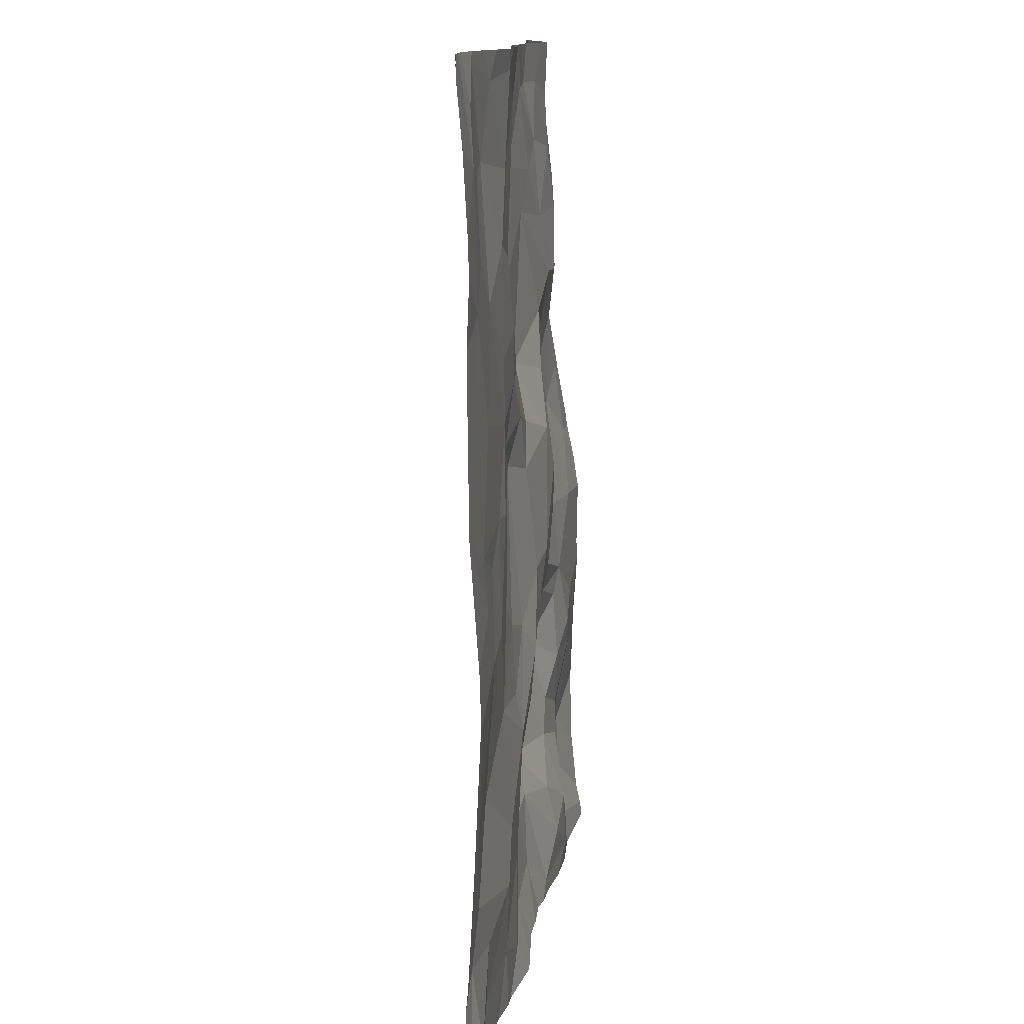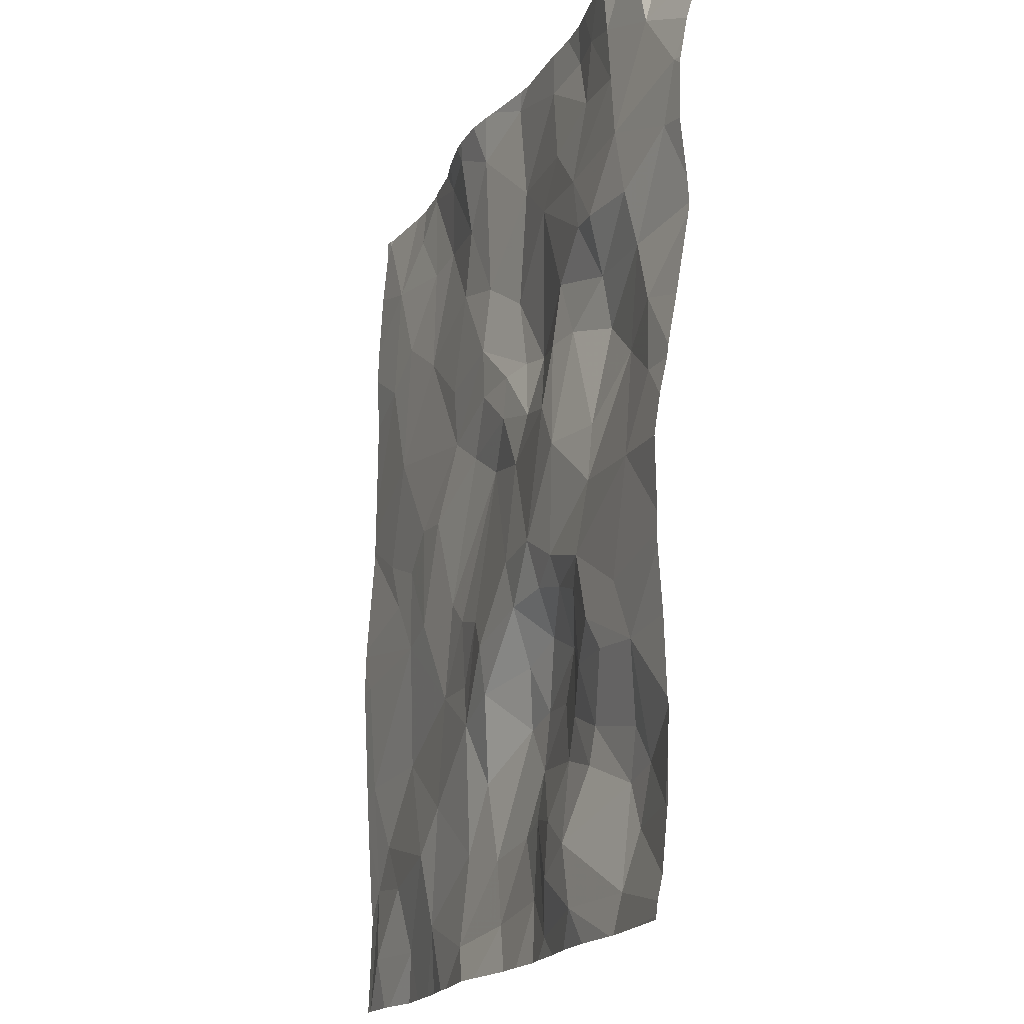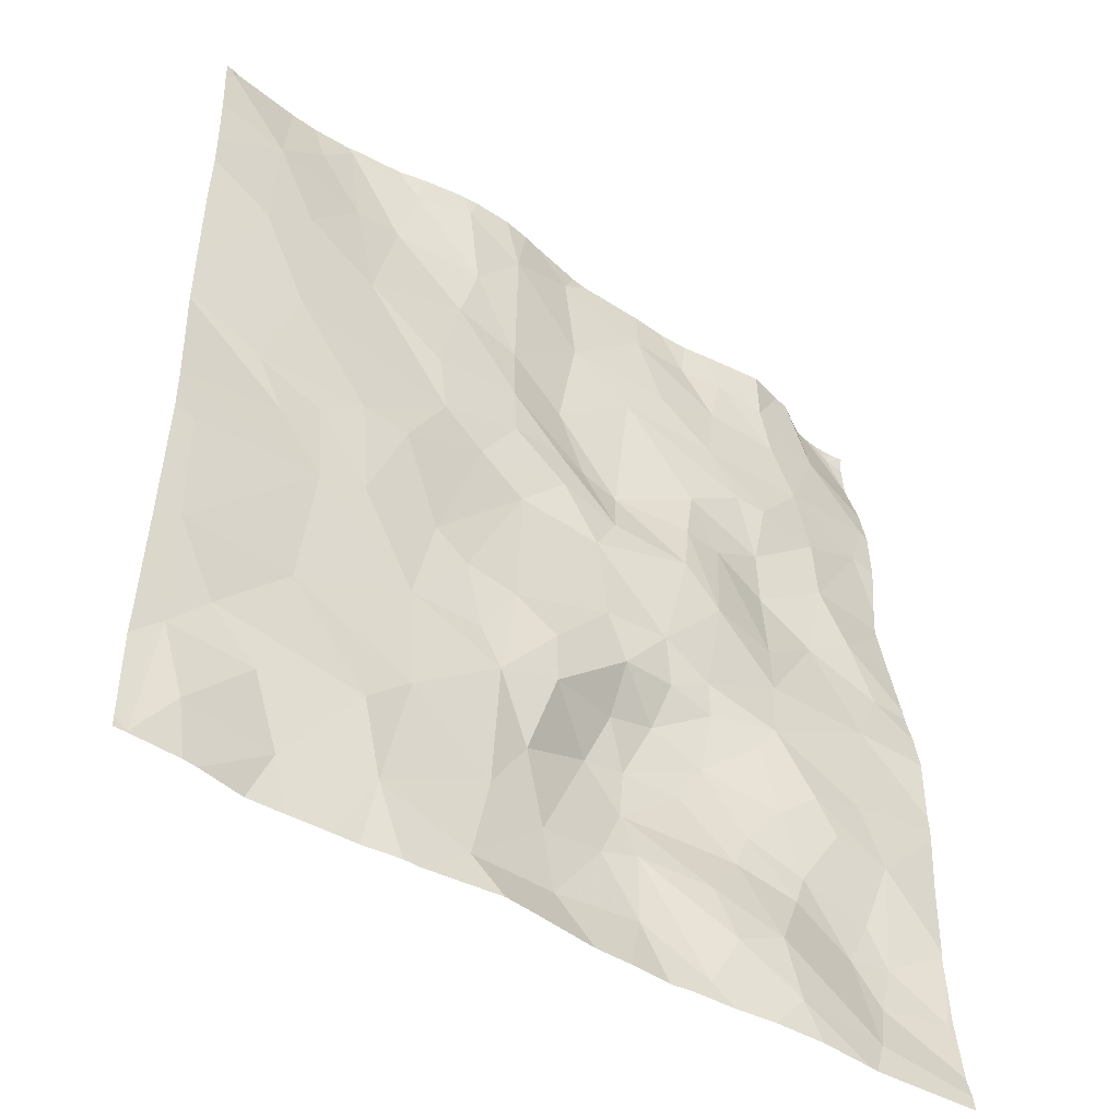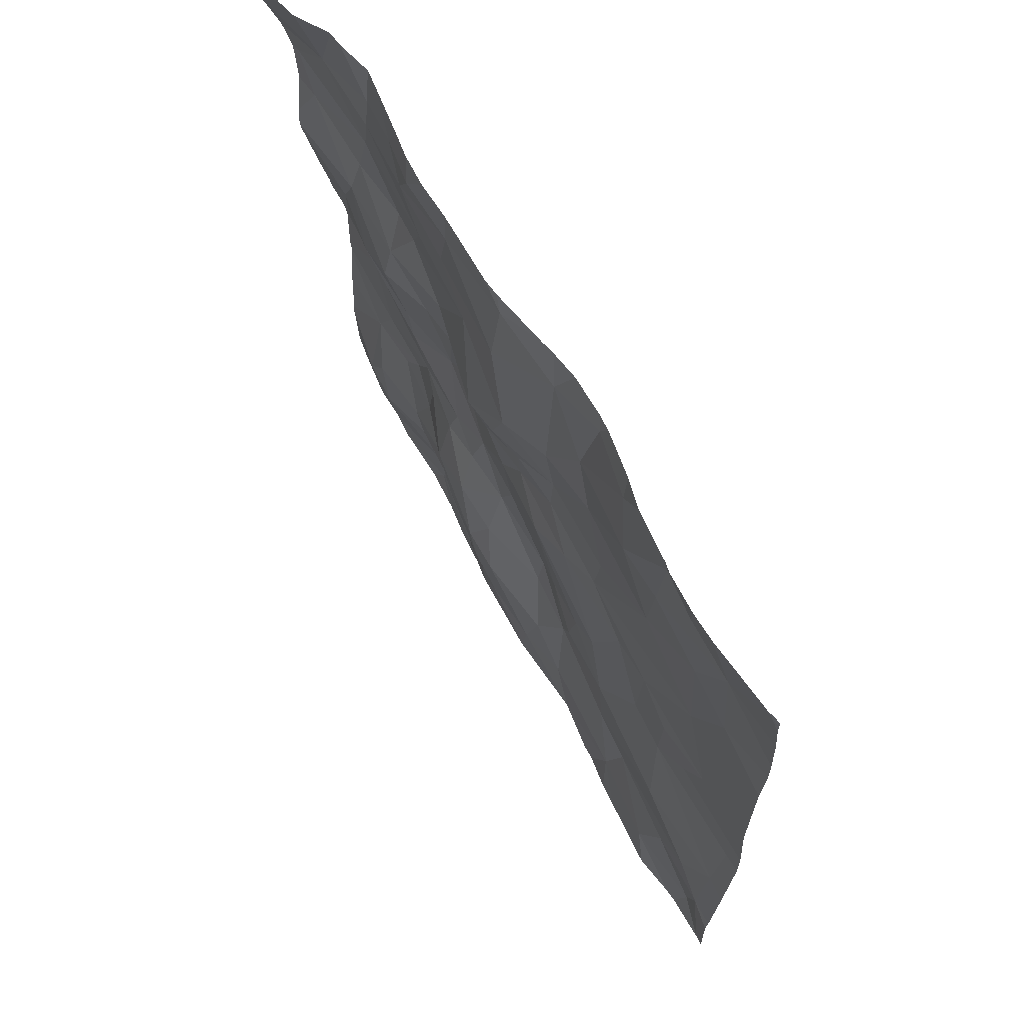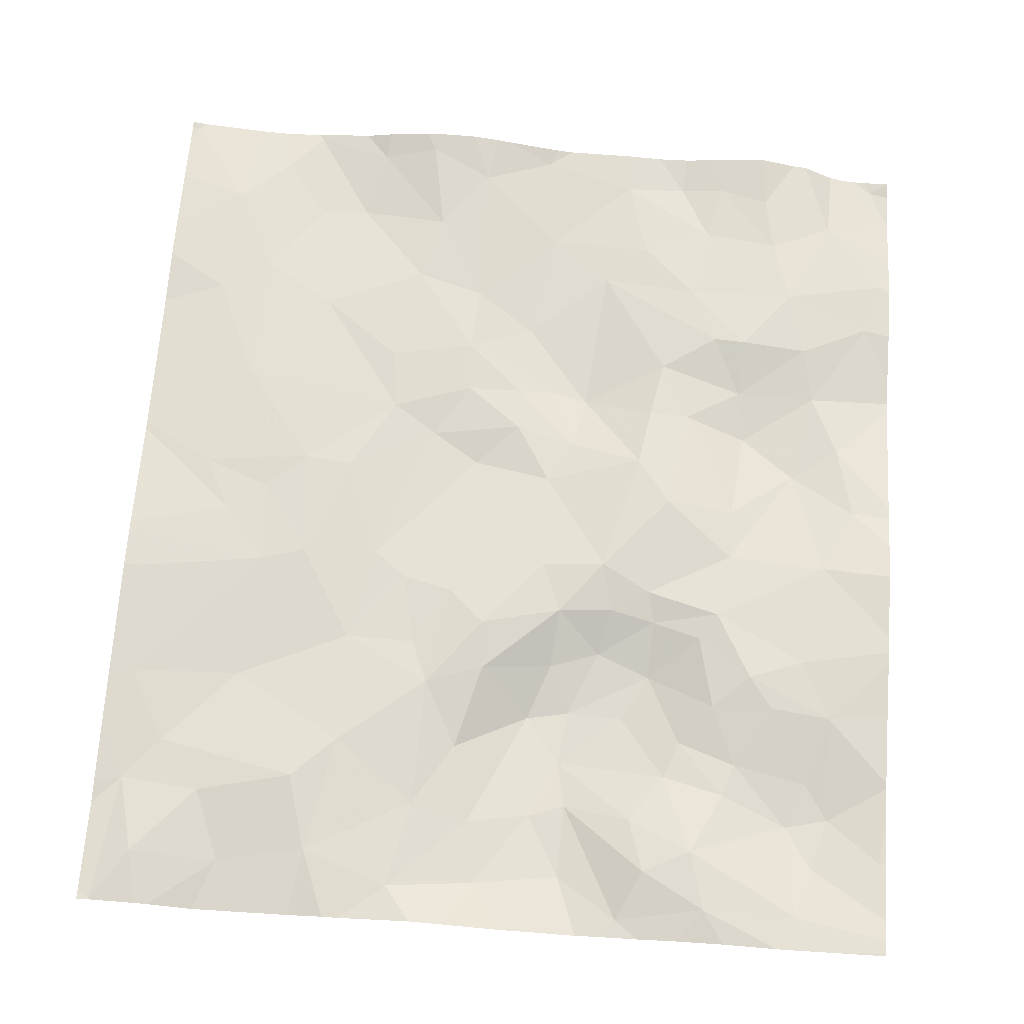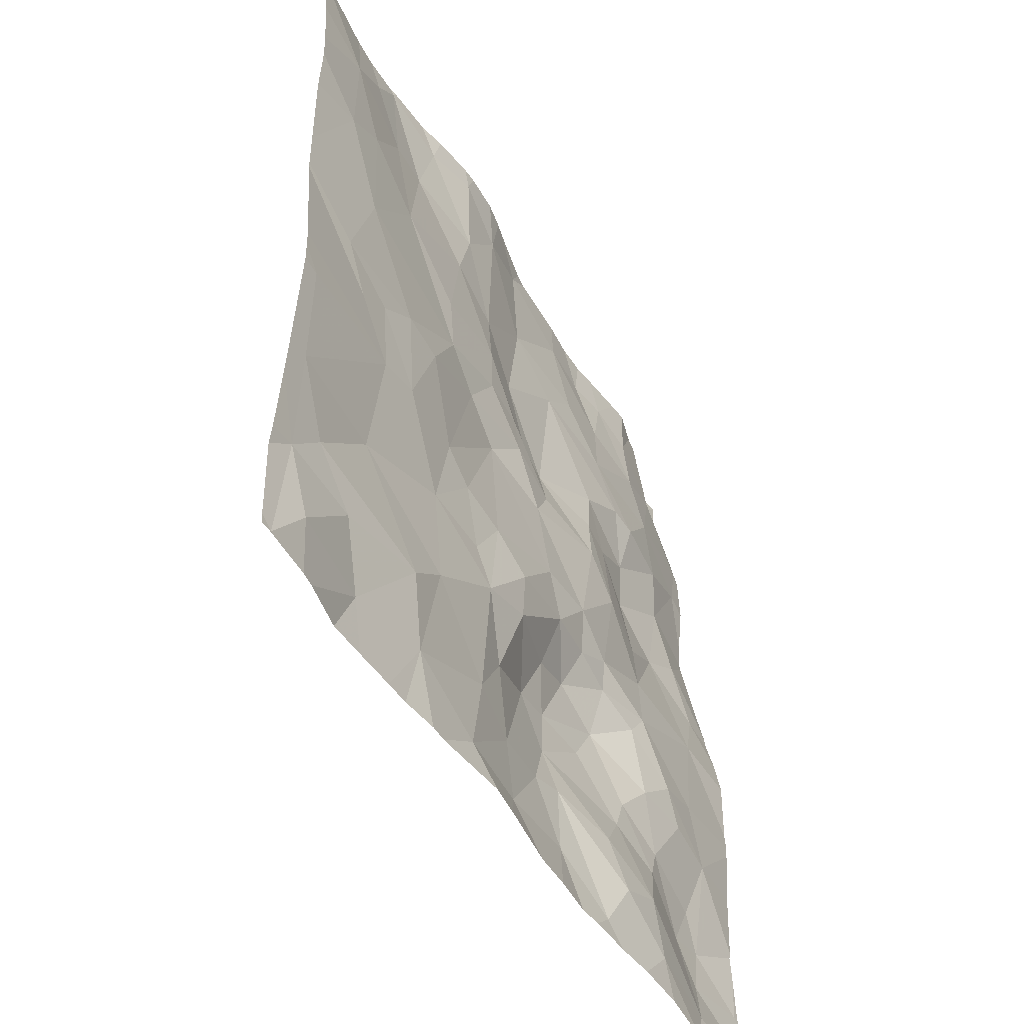
<metadata>
{"format":"obj","ext":"obj","renderer":"f3d","projection":"perspective","resolution":1024,"background":"white","views":[{"elev":12.1,"azim":-82.7,"up":"+Y"},{"elev":-17.3,"azim":69.4,"up":"+Y"},{"elev":-48.1,"azim":-35.6,"up":"+Y"},{"elev":68.9,"azim":-119.4,"up":"+Y"},{"elev":68.4,"azim":4.3,"up":"+Z"},{"elev":-51.0,"azim":-60.2,"up":"+Y"}]}
</metadata>
<code>
v -55.45 67.67 -1.521
v -51.64 67.87 -1.42
v -50.86 71.07 -1.594
v -52.54 68.5 -1.598
v -52.76 68.42 -1.615
v -52.55 68.04 -1.58
v -51.14 68.46 -1.575
v -50.96 68.19 -1.549
v -50.87 68.52 -1.572
v -52.98 71.86 -1.663
v -53.38 71.67 -1.56
v -52.82 71.39 -1.644
v -52.64 70.99 -1.58
v -52.57 71.35 -1.665
v -53.37 73 -1.571
v -52.94 73.19 -1.652
v -51.88 71.25 -1.573
v -51.49 71.14 -1.654
v -51.53 71.47 -1.619
v -50.63 73.22 -1.818
v -50.75 70.61 -1.542
v -51.73 68.23 -1.424
v -51.54 68.62 -1.51
v -51.92 68.72 -1.544
v -51.98 73.06 -1.679
v -51.79 72.69 -1.634
v -51.71 73.06 -1.639
v -51.03 71.46 -1.616
v -51.15 70.87 -1.622
v -54.02 69.51 -1.539
v -54.7 69.21 -1.55
v -54.01 68.8 -1.492
v -52.38 70.11 -1.475
v -52.32 69.81 -1.526
v -52.08 69.94 -1.499
v -54.11 73.13 -1.602
v -55.08 70.67 -1.506
v -54.41 70.74 -1.511
v -54.86 71.34 -1.51
v -54.4 71.94 -1.565
v -54.51 72.65 -1.62
v -54.84 72.21 -1.55
v -52.36 73.03 -1.654
v -52.22 72.53 -1.617
v -55.1 72.73 -1.55
v -51.47 68.82 -1.518
v -51.02 68.74 -1.554
v -51.39 72.97 -1.607
v -54.79 73.02 -1.61
v -54.58 73.26 -1.637
v -51.62 69.82 -1.476
v -51.56 70.24 -1.524
v -53.89 70.1 -1.54
v -53.58 71.01 -1.585
v -54.12 70.71 -1.514
v -51.1 71.8 -1.572
v -50.68 72.02 -1.632
v -51.25 69.2 -1.455
v -51.4 69.39 -1.438
v -51.63 69.19 -1.486
v -53.68 69.94 -1.534
v -53.28 70.82 -1.613
v -52.06 71.61 -1.57
v -51.71 71.84 -1.542
v -51.51 71.82 -1.531
v -54.21 72.7 -1.641
v -54.36 70.08 -1.504
v -53.86 71.18 -1.553
v -53.91 71.57 -1.549
v -50.95 72.81 -1.655
v -51.33 72.62 -1.6
v -51.21 72.21 -1.565
v -53.76 73.19 -1.536
v -53.66 72.63 -1.576
v -51.83 68.95 -1.544
v -53.5 68.43 -1.526
v -53.48 69.23 -1.491
v -52.03 69.75 -1.54
v -52.05 69.4 -1.634
v -51.73 69.65 -1.502
v -52.81 69.08 -1.675
v -52.59 68.79 -1.665
v -52.55 69.13 -1.684
v -52.17 67.78 -1.494
v -53.14 68.35 -1.577
v -53.61 67.89 -1.508
v -50.54 68.25 -1.501
v -54.64 69.99 -1.506
v -55.37 69.17 -1.498
v -52.79 70.72 -1.559
v -53.02 71.09 -1.564
v -52.78 70.08 -1.488
v -51.06 69.52 -1.458
v -50.94 70.18 -1.486
v -51.98 70.58 -1.474
v -52.13 71.25 -1.543
v -52.19 70.87 -1.497
v -50.57 72.38 -1.651
v -54.15 68.08 -1.508
v -54.28 68.54 -1.473
v -54.69 67.98 -1.552
v -52.12 68.42 -1.497
v -51.55 70.56 -1.55
v -53.78 72.2 -1.577
v -52.48 72.28 -1.632
v -51.88 72.21 -1.583
v -52.86 72.58 -1.663
v -55.14 71.98 -1.525
v -53.03 71.37 -1.59
v -53.36 71.35 -1.562
v -53.08 67.96 -1.574
v -55.13 68.73 -1.53
v -54.86 68.41 -1.512
v -53.59 69.5 -1.521
v -51.06 67.88 -1.484
v -53.36 72.1 -1.601
v -52.65 69.77 -1.493
v -52.68 69.42 -1.611
v -52.38 69.54 -1.643
v -52.02 68.08 -1.435
v -54.67 70.52 -1.516
v -50.89 69.16 -1.476
v -53.26 68.83 -1.559
v -53.12 69.35 -1.484
v -53.37 69.87 -1.51
v -55.35 68.46 -1.537
v -55.23 67.99 -1.494
v -55.46 73.26 -1.584
v -53.14 69.64 -1.456
v -52.21 69.11 -1.647
v -55.4 69.87 -1.464
v -54.9 70.34 -1.505
v -55.45 67.67 -1.521
v -55.08 67.67 -1.535
v -51.8 67.67 -1.456
v -55.46 67.67 -1.521
v -53.26 67.67 -1.473
v -55.42 67.67 -1.522
v -55.16 67.67 -1.526
v -52.66 67.67 -1.509
v -51.17 67.67 -1.459
v -52.03 67.67 -1.484
v -52.29 67.67 -1.5
v -51.14 67.67 -1.464
v -53.44 67.67 -1.457
v -50.88 67.67 -1.446
v -52.41 67.67 -1.52
v -53.89 67.67 -1.515
v -52.87 67.67 -1.513
v -54.59 67.67 -1.57
v -54.35 67.67 -1.553
v -54.2 67.67 -1.546
v -53.99 67.67 -1.515
v -54.81 67.67 -1.582
v -51.5 67.67 -1.442
v -55.52 68.29 -1.546
v -55.52 73.25 -1.577
v -55.52 70.13 -1.466
v -55.52 71.84 -1.528
v -55.52 67.67 -1.524
v -55.52 70.87 -1.518
v -55.52 70.17 -1.468
v -55.52 69.87 -1.46
v -55.52 70.01 -1.463
v -55.52 69.09 -1.497
v -55.52 72.2 -1.514
v -55.52 67.73 -1.528
v -55.52 72.42 -1.521
v -55.52 72.85 -1.545
v -55.52 67.74 -1.529
v -55.52 68.42 -1.534
v -55.52 71.19 -1.521
v -55.52 73.16 -1.573
v -55.52 69.36 -1.484
v -55.52 68.88 -1.508
v -55.52 70.91 -1.517
v -55.52 71.02 -1.519
v -50.51 70.6 -1.543
v -50.51 68.55 -1.505
v -50.51 70.39 -1.497
v -50.51 71.44 -1.685
v -50.51 70.96 -1.605
v -50.51 72.61 -1.704
v -50.51 72.53 -1.691
v -50.51 72.4 -1.668
v -50.51 67.67 -1.423
v -50.51 72.33 -1.656
v -50.51 72.37 -1.661
v -50.51 72.96 -1.801
v -50.51 73.3 -1.801
v -50.51 73.19 -1.815
v -50.51 71.66 -1.682
v -50.51 68.19 -1.49
v -50.51 68.78 -1.506
v -50.51 69.56 -1.468
v -50.51 70.15 -1.462
v -50.51 72 -1.648
v -50.51 69.63 -1.465
v -50.51 71.5 -1.692
v -50.51 68.74 -1.512
v -50.51 70.67 -1.551
v -50.51 68.27 -1.499
v -50.51 67.69 -1.424
v -50.51 67.76 -1.432
v -50.51 67.69 -1.423
v -50.51 72.96 -1.802
v -50.51 69.74 -1.47
v -50.51 69.21 -1.492
v -50.51 67.89 -1.461
v -50.51 72.96 -1.802
v -50.81 73.3 -1.805
v -55.48 73.3 -1.582
v -55.01 73.3 -1.642
v -53.49 73.3 -1.524
v -51.54 73.3 -1.605
v -50.59 73.3 -1.813
v -54.61 73.3 -1.644
v -54.85 73.3 -1.651
v -51.82 73.3 -1.642
v -53.33 73.3 -1.551
v -53.23 73.3 -1.572
v -50.81 73.3 -1.805
v -52.89 73.3 -1.641
v -53.72 73.3 -1.52
v -54.26 73.3 -1.608
v -54.56 73.3 -1.634
v -50.92 73.3 -1.778
v -53.82 73.3 -1.525
v -55.52 73.3 -1.576
v -50.67 73.3 -1.816
v -50.75 73.3 -1.813
v -52.37 73.3 -1.656
v -51.42 73.3 -1.591
v -55.44 73.3 -1.593
v -52.16 73.3 -1.67
v -52.79 73.3 -1.654
v -55.42 73.3 -1.595
v -55.46 73.3 -1.586
v -55.5 73.3 -1.577
v -51.97 73.3 -1.663
v -50.51 73.3 -1.801
v -51.12 73.3 -1.657
v -51.2 73.3 -1.646
v -54.08 73.3 -1.567
g obj_0
f 128 239 157
f 128 237 234
f 238 128 234
f 239 128 212
f 212 128 238
f 239 229 157
f 128 157 173
f 45 213 128
f 169 45 128
f 169 128 173
f 213 237 128
f 45 168 108
f 45 108 42
f 49 218 45
f 45 42 41
f 41 49 45
f 168 45 169
f 218 213 45
f 168 166 108
f 108 166 159
f 108 159 172
f 42 108 39
f 177 39 108
f 177 108 172
f 40 41 42
f 39 40 42
f 50 217 49
f 49 41 50
f 217 218 49
f 41 40 66
f 50 41 66
f 37 38 39
f 39 38 68
f 39 68 40
f 176 37 39
f 176 39 177
f 66 40 104
f 40 68 69
f 40 69 104
f 50 226 217
f 36 225 50
f 50 66 36
f 225 226 50
f 74 66 104
f 36 66 74
f 37 176 132
f 37 132 121
f 37 121 38
f 121 67 38
f 38 67 55
f 68 38 55
f 68 55 54
f 68 11 69
f 110 68 54
f 11 68 110
f 104 69 11
f 104 116 74
f 11 116 104
f 73 228 36
f 73 36 74
f 225 36 244
f 228 244 36
f 74 116 15
f 15 73 74
f 176 161 132
f 132 161 162
f 121 132 88
f 158 88 132
f 158 132 162
f 67 121 88
f 30 67 88
f 30 53 67
f 55 67 53
f 53 54 55
f 54 53 62
f 110 54 91
f 54 62 91
f 109 11 110
f 10 116 11
f 11 109 12
f 10 11 12
f 91 109 110
f 15 116 107
f 107 116 10
f 228 73 224
f 224 73 15
f 16 15 107
f 224 15 214
f 214 15 220
f 220 15 16
f 131 88 158
f 131 89 88
f 31 88 89
f 31 30 88
f 30 31 32
f 32 77 30
f 61 53 30
f 77 114 30
f 61 30 114
f 53 61 62
f 62 61 125
f 92 62 125
f 90 91 62
f 90 62 92
f 13 109 91
f 91 90 13
f 12 109 13
f 12 14 10
f 10 105 107
f 105 10 14
f 13 14 12
f 107 43 16
f 44 107 105
f 43 107 44
f 16 236 223
f 220 16 221
f 221 16 223
f 236 16 43
f 131 164 163
f 131 163 174
f 158 164 131
f 165 89 131
f 165 131 174
f 89 165 126
f 112 89 126
f 89 112 31
f 112 100 31
f 32 31 100
f 100 99 32
f 76 77 32
f 32 99 76
f 114 77 125
f 123 77 76
f 125 77 129
f 124 77 123
f 124 129 77
f 114 125 61
f 125 129 92
f 129 117 92
f 92 33 90
f 92 117 33
f 13 90 97
f 33 97 90
f 13 97 14
f 105 14 63
f 14 97 96
f 96 63 14
f 44 105 106
f 105 63 64
f 105 64 106
f 26 43 44
f 43 26 25
f 236 43 232
f 232 43 25
f 26 44 106
f 165 175 126
f 126 113 112
f 126 1 127
f 113 126 127
f 171 126 175
f 156 126 171
f 170 1 126
f 170 126 156
f 112 113 100
f 113 101 100
f 99 100 101
f 101 150 99
f 86 76 99
f 150 151 99
f 86 99 153
f 152 99 151
f 153 99 152
f 123 76 85
f 85 76 86
f 85 81 123
f 123 81 124
f 124 117 129
f 81 118 124
f 117 124 118
f 117 34 33
f 117 118 119
f 117 119 34
f 33 95 97
f 33 34 35
f 95 33 35
f 95 96 97
f 63 19 64
f 96 17 63
f 19 63 17
f 96 95 17
f 106 64 65
f 26 106 71
f 72 106 65
f 72 71 106
f 65 64 19
f 25 26 27
f 26 71 27
f 25 240 235
f 232 25 235
f 240 25 27
f 113 127 101
f 136 1 170
f 139 127 1
f 133 1 136
f 139 1 138
f 1 133 138
f 127 139 101
f 139 134 101
f 101 134 154
f 150 101 154
f 85 86 111
f 153 148 86
f 137 111 86
f 145 86 148
f 137 86 145
f 81 85 5
f 5 85 111
f 82 81 5
f 118 81 83
f 81 82 83
f 118 83 119
f 35 34 78
f 119 78 34
f 119 83 79
f 79 78 119
f 52 95 35
f 103 95 52
f 17 95 103
f 78 51 35
f 35 51 52
f 65 19 56
f 17 18 19
f 19 28 56
f 19 18 28
f 17 103 18
f 72 65 56
f 70 71 72
f 48 27 71
f 71 70 48
f 72 56 57
f 72 98 70
f 57 98 72
f 27 215 219
f 48 233 27
f 240 27 219
f 233 215 27
f 136 167 160
f 170 167 136
f 111 6 5
f 149 111 137
f 111 149 6
f 5 4 82
f 4 5 6
f 4 102 82
f 82 130 83
f 102 24 82
f 24 130 82
f 79 83 130
f 78 79 80
f 78 80 51
f 130 75 79
f 79 75 60
f 60 80 79
f 103 52 29
f 94 52 51
f 94 29 52
f 18 103 29
f 59 51 80
f 93 94 51
f 59 93 51
f 57 56 28
f 29 28 18
f 28 29 3
f 192 57 28
f 192 28 199
f 199 28 3
f 98 184 70
f 70 227 242
f 70 189 222
f 184 183 70
f 189 70 183
f 243 48 70
f 243 70 242
f 222 227 70
f 233 48 243
f 57 197 98
f 197 57 192
f 197 187 98
f 184 98 185
f 188 98 187
f 185 98 188
f 149 140 6
f 4 6 84
f 147 6 140
f 6 147 84
f 102 4 120
f 4 84 120
f 102 120 22
f 102 22 24
f 75 130 24
f 22 23 24
f 75 24 23
f 80 60 59
f 23 46 75
f 46 60 75
f 58 60 46
f 58 59 60
f 29 94 21
f 21 3 29
f 93 198 94
f 94 196 21
f 198 207 94
f 196 94 207
f 93 59 122
f 59 58 122
f 93 122 195
f 195 198 93
f 3 21 178
f 3 182 181
f 178 201 3
f 199 3 181
f 182 3 201
f 189 206 211
f 211 222 189
f 147 143 84
f 84 2 120
f 142 84 143
f 84 142 2
f 22 120 2
f 115 22 2
f 7 23 22
f 7 22 115
f 46 23 7
f 46 7 47
f 58 46 47
f 58 47 122
f 21 180 178
f 196 180 21
f 9 122 47
f 195 122 208
f 208 122 194
f 194 122 9
f 142 135 2
f 2 141 115
f 2 135 155
f 2 155 141
f 141 144 115
f 8 7 115
f 115 204 8
f 204 115 144
f 7 8 9
f 9 47 7
f 87 9 8
f 200 9 87
f 194 9 200
f 144 146 205
f 204 144 203
f 205 203 144
f 8 209 87
f 204 209 8
f 87 202 179
f 209 193 87
f 202 87 193
f 200 87 179
f 205 146 186
f 20 216 230
f 206 210 20
f 191 20 210
f 190 20 191
f 211 206 20
f 211 20 231
f 231 20 230
f 216 20 190
f 216 190 241

</code>
